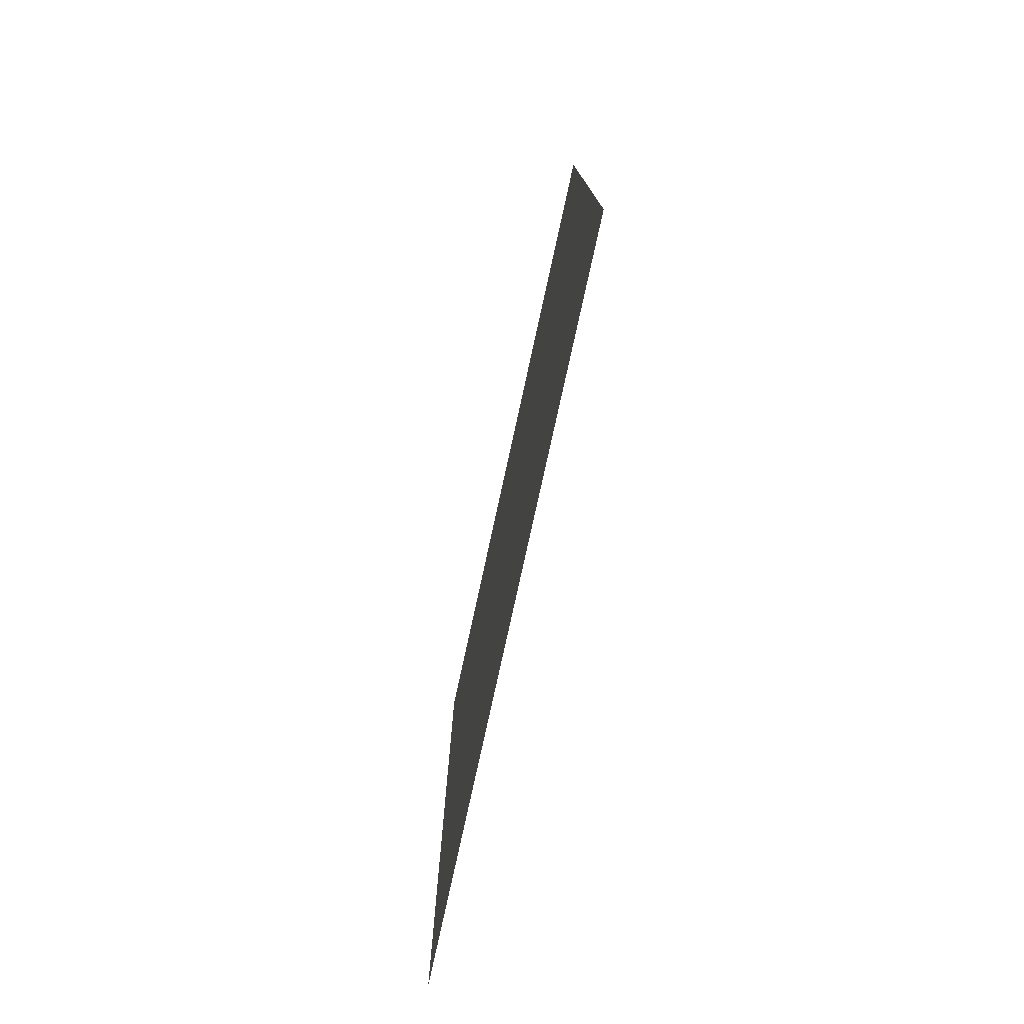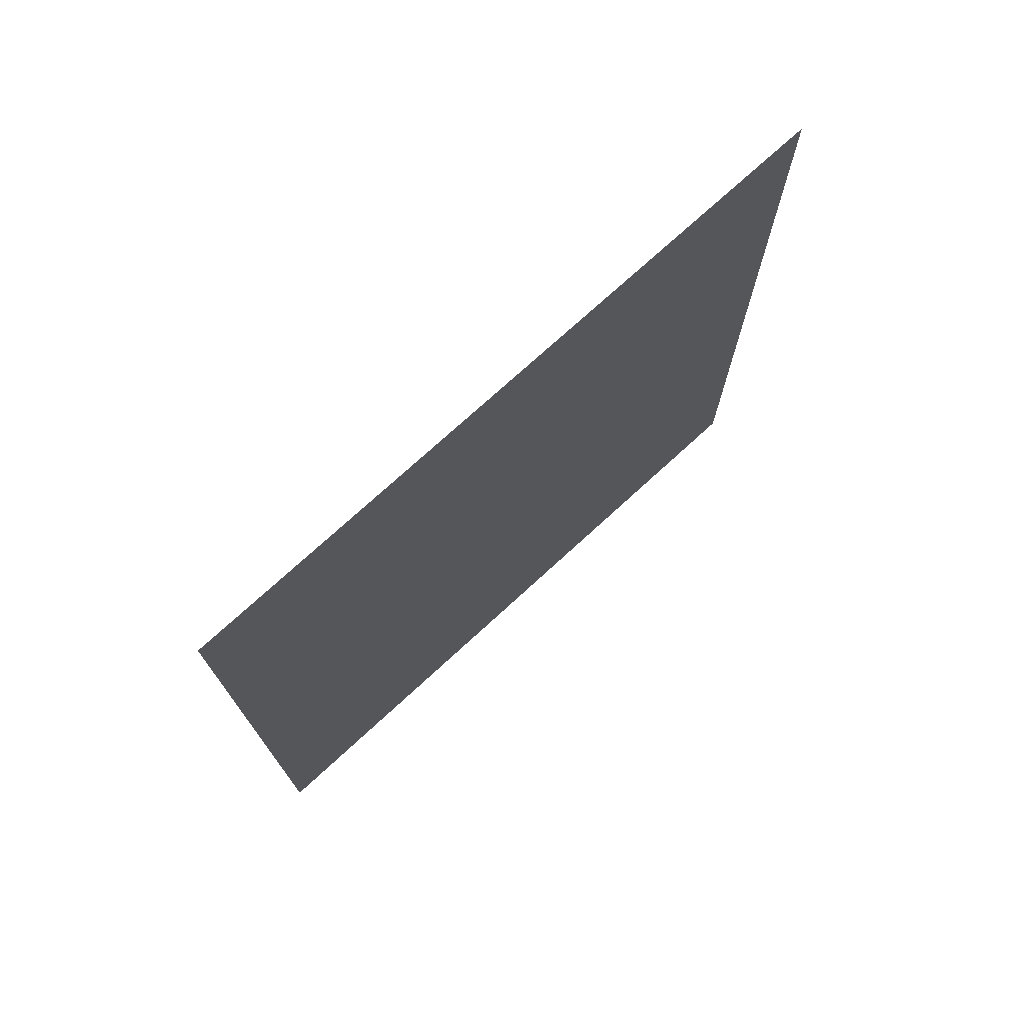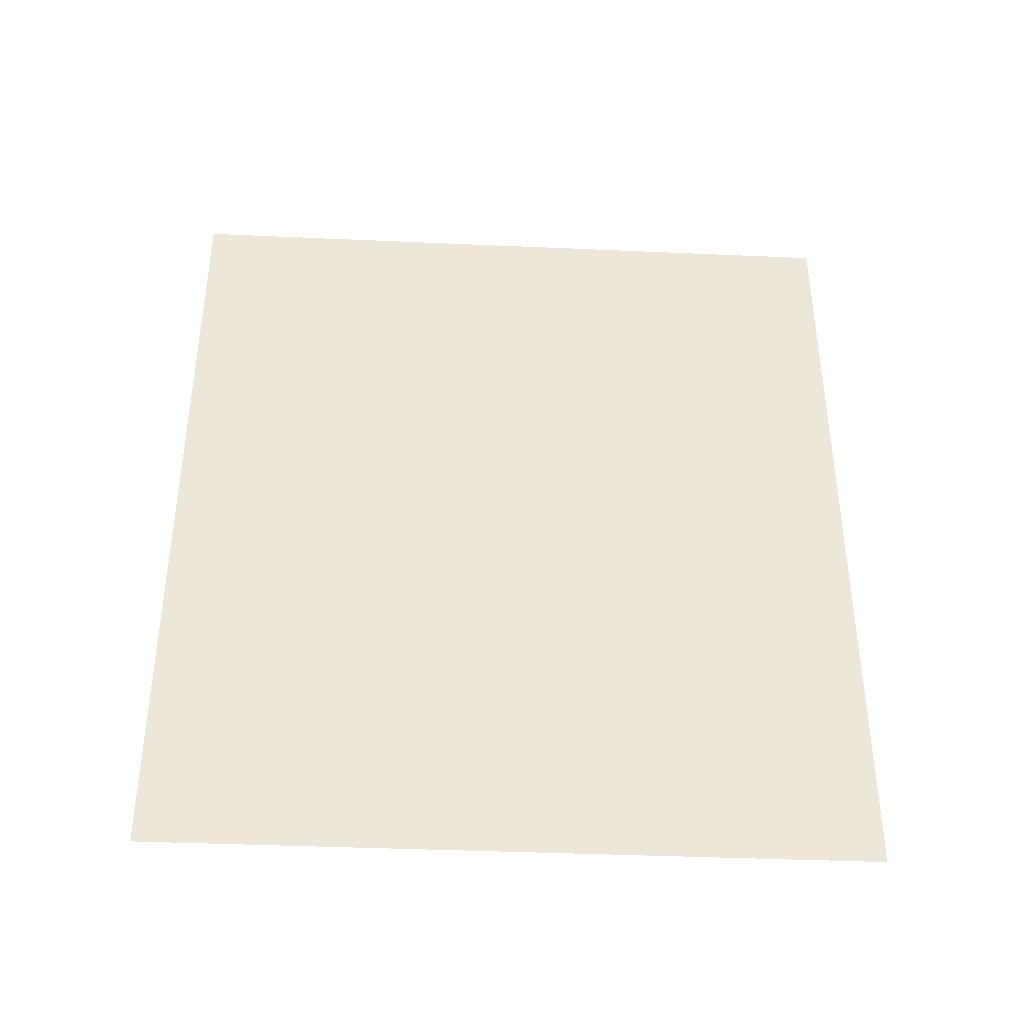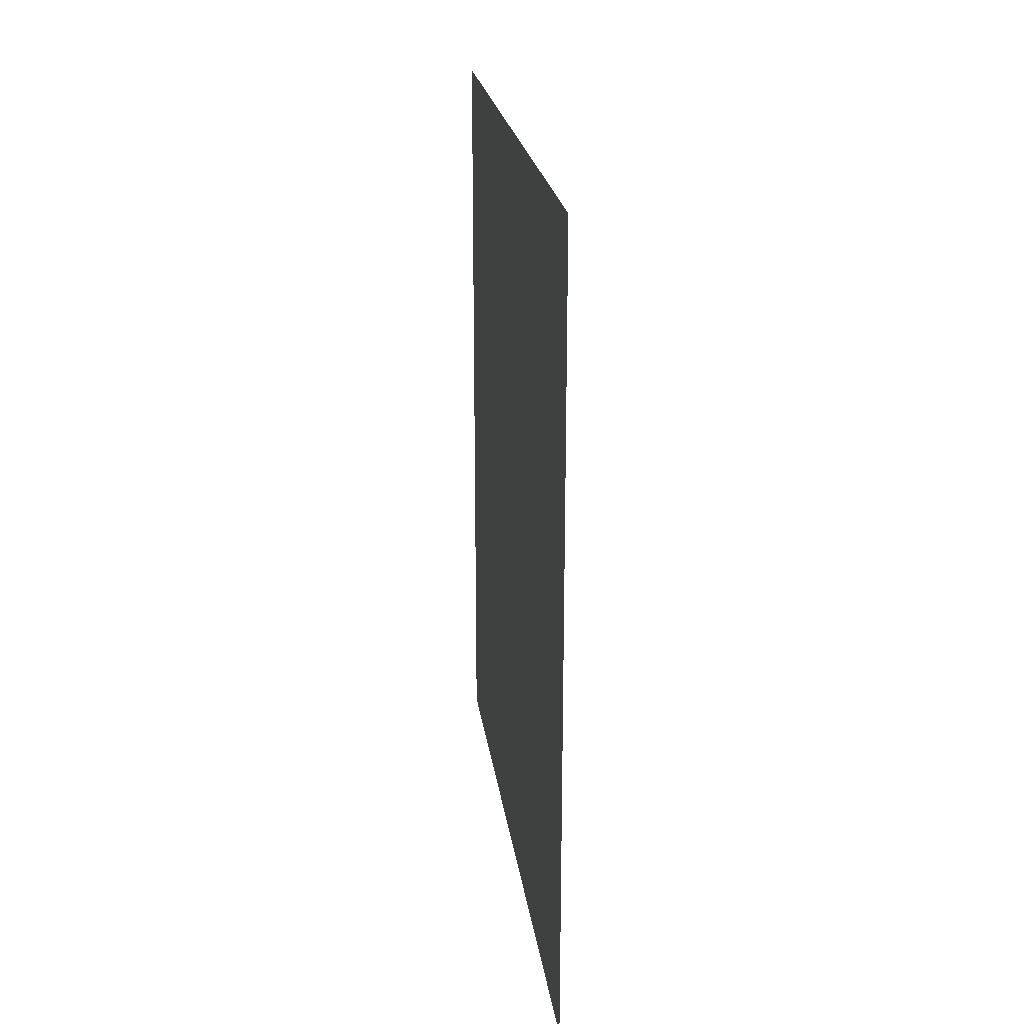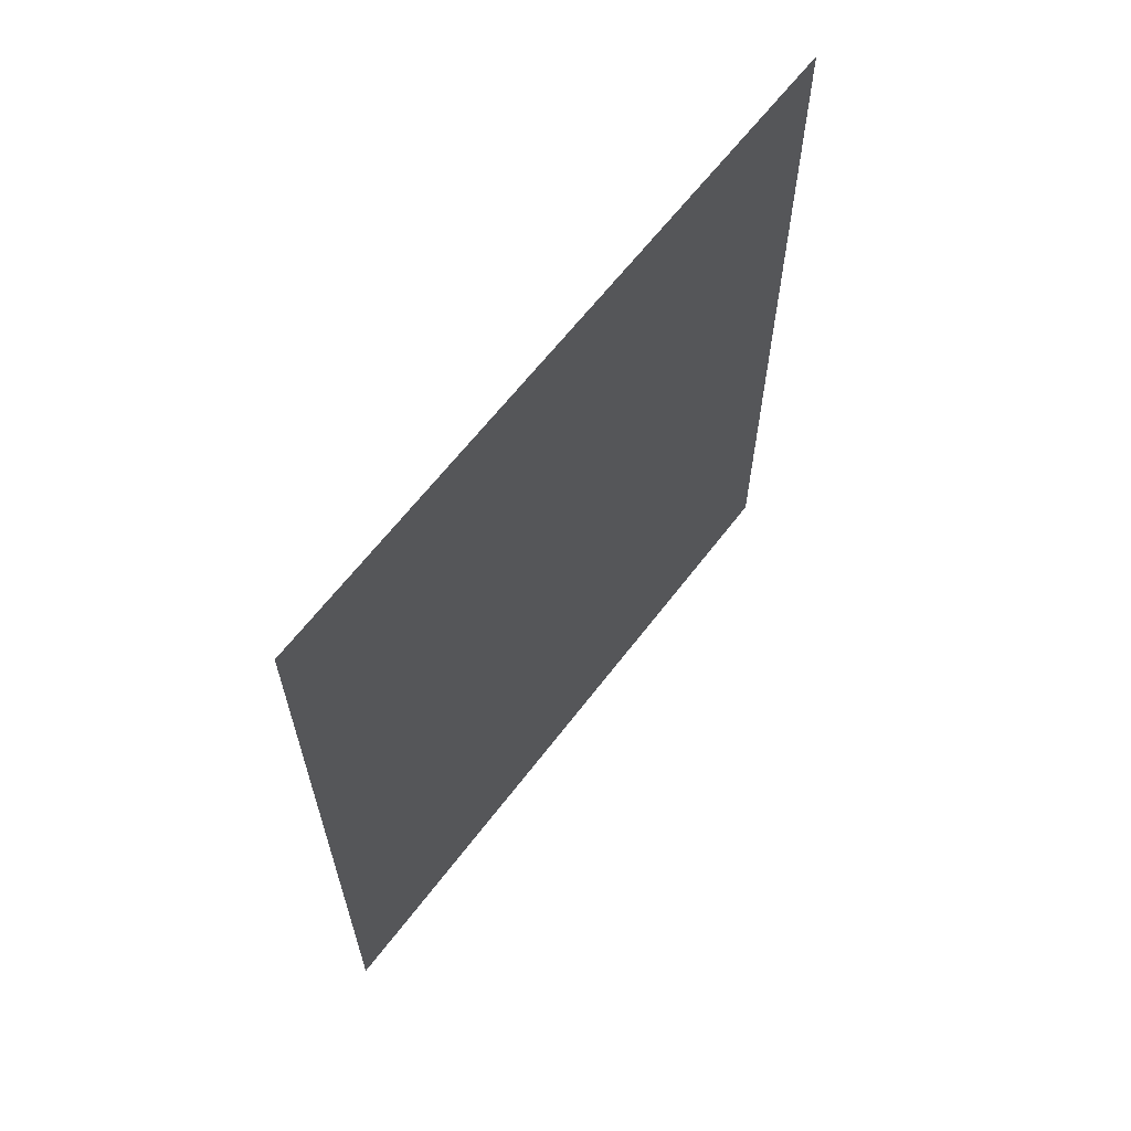
<metadata>
{"format":"obj","ext":"obj","renderer":"f3d","projection":"perspective","resolution":1024,"background":"white","views":[{"elev":-77.4,"azim":-12.3,"up":"+Z"},{"elev":73.6,"azim":47.4,"up":"+Z"},{"elev":-38.7,"azim":86.8,"up":"+Z"},{"elev":22.1,"azim":172.5,"up":"+Z"},{"elev":63.3,"azim":37.2,"up":"+Z"}]}
</metadata>
<code>
o mesh241/mesh241-geometry#mesh241-geometry
v 0.9467 -0.1626 0.2818
v 0.9467 -0.1626 0.2607
v 0.9467 -0.1442 0.2818
v 0.9467 -0.1442 0.2607
f 1 2 3
f 3 2 1
f 1 3 2
f 2 3 1
f 4 3 2
f 2 3 4
f 4 2 3
f 3 2 4

</code>
